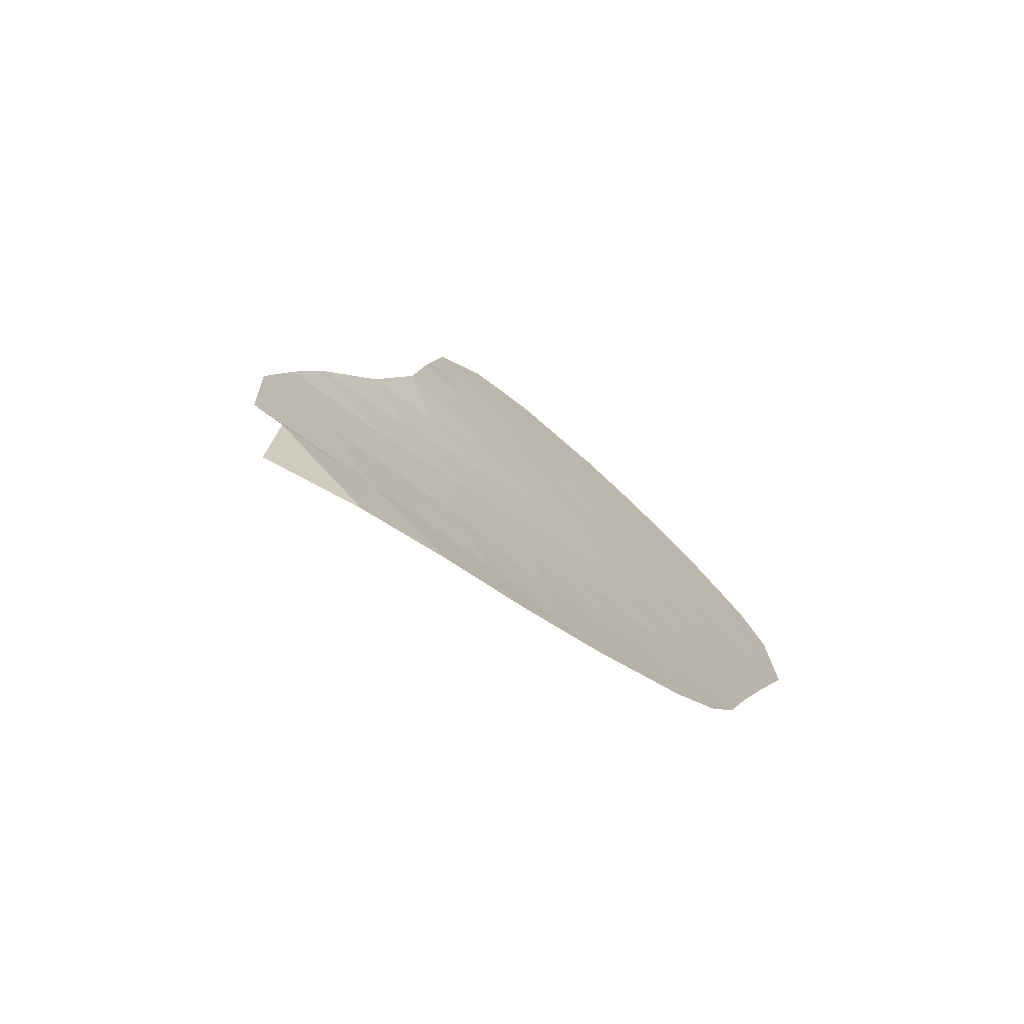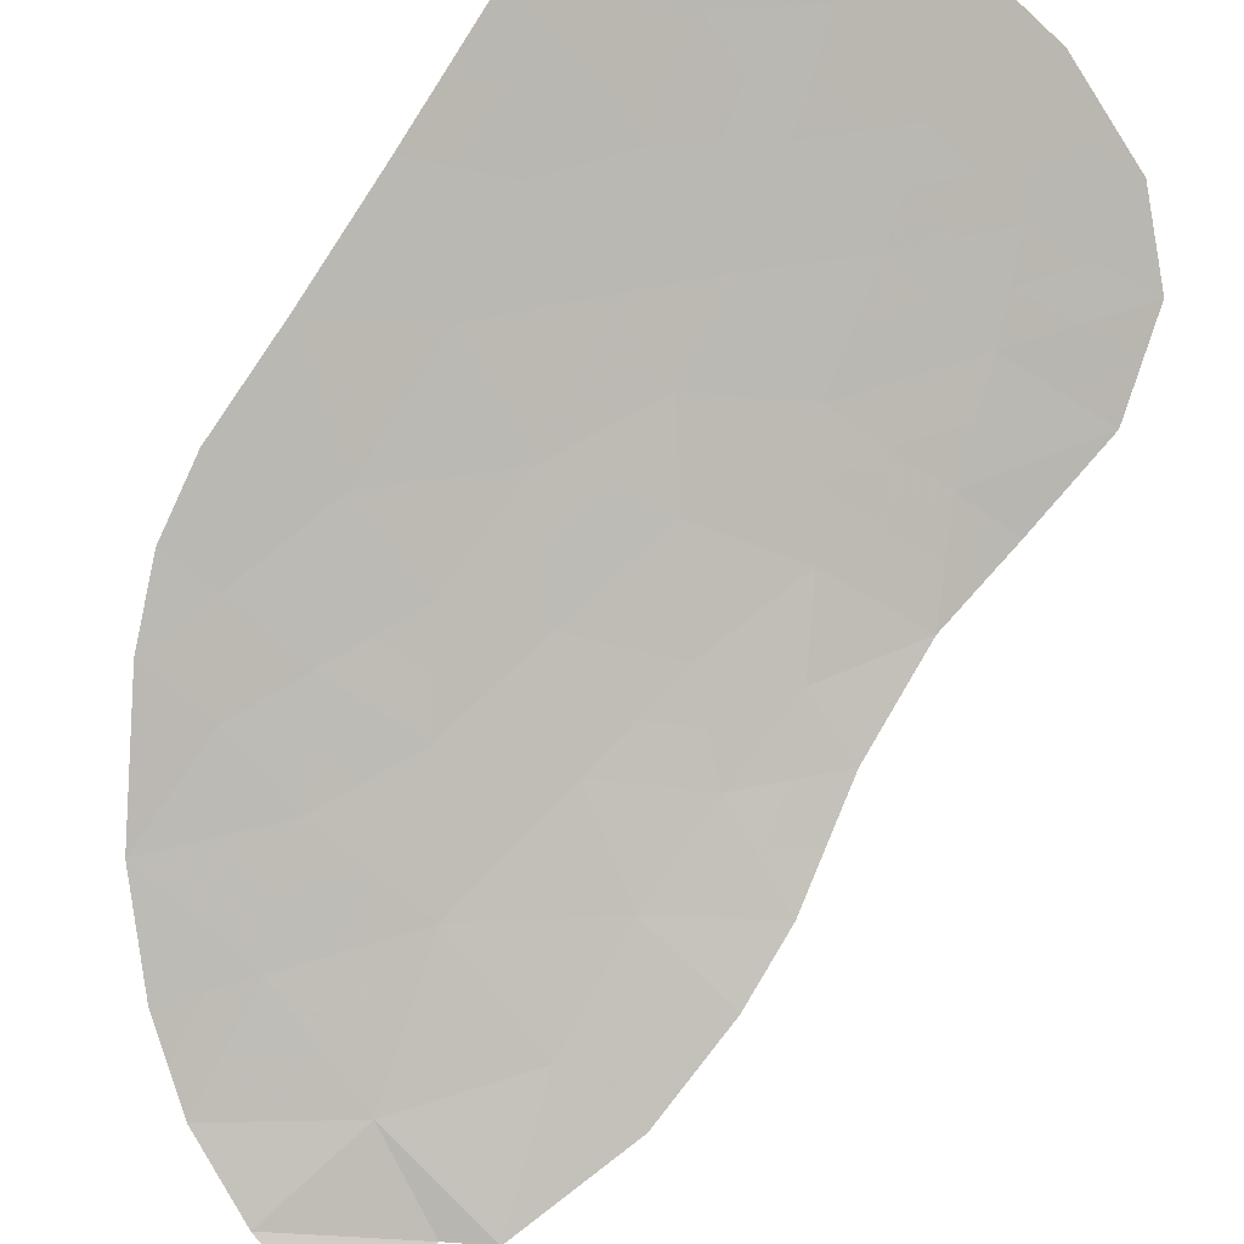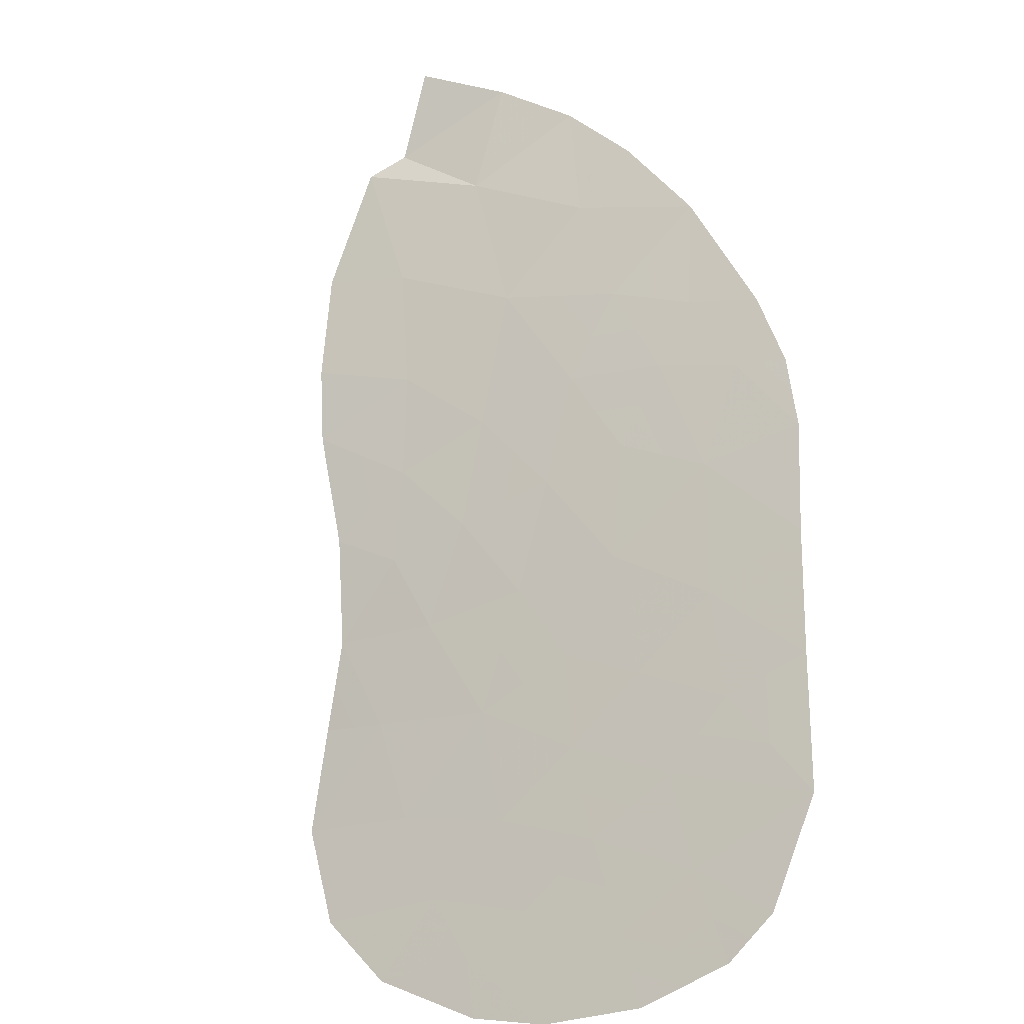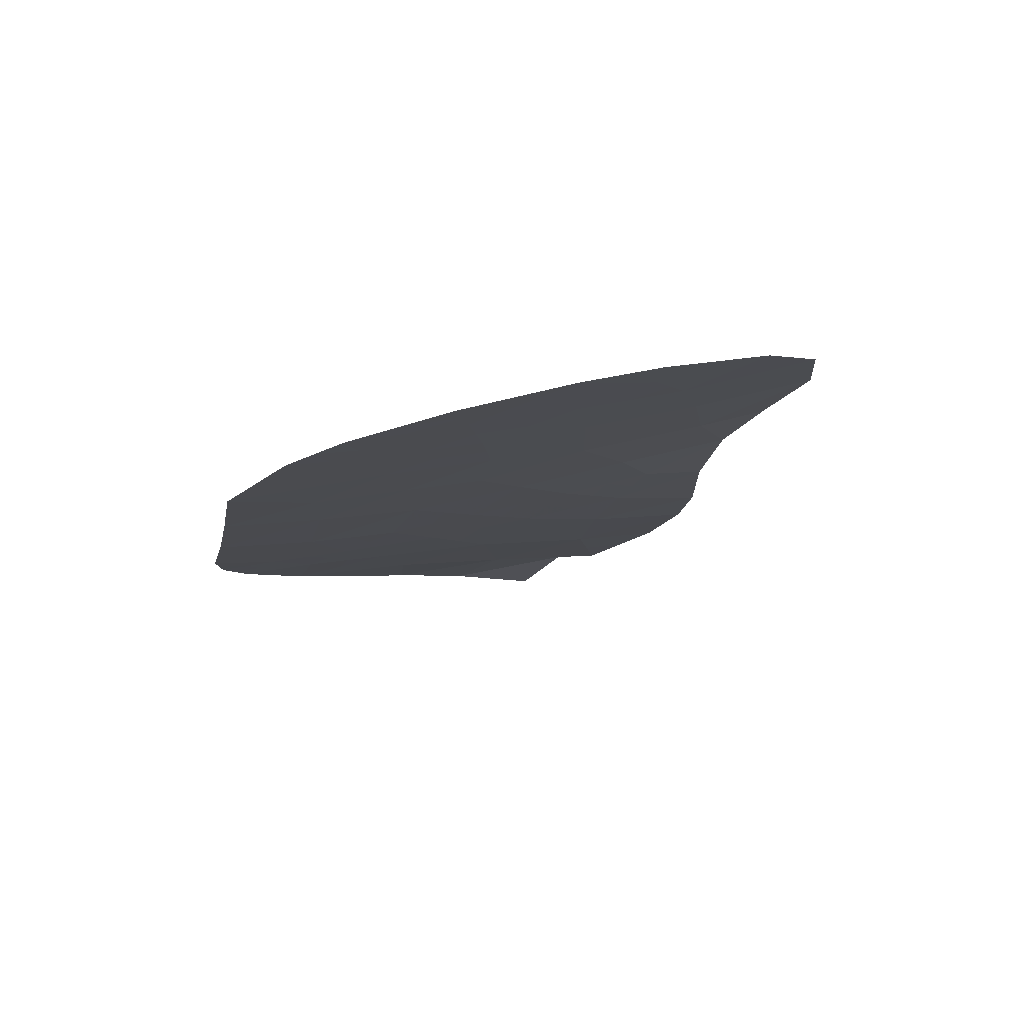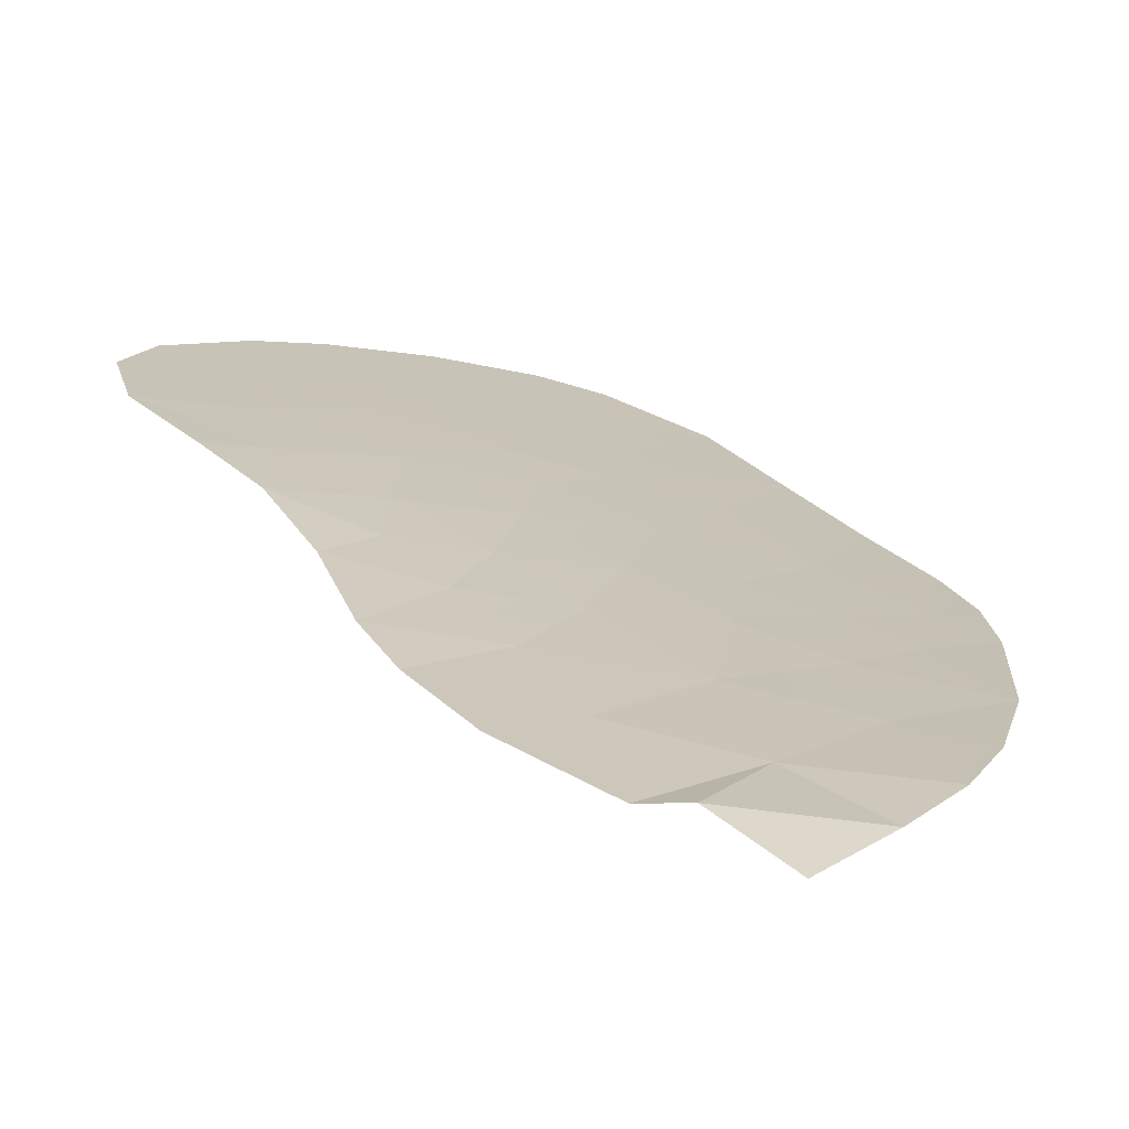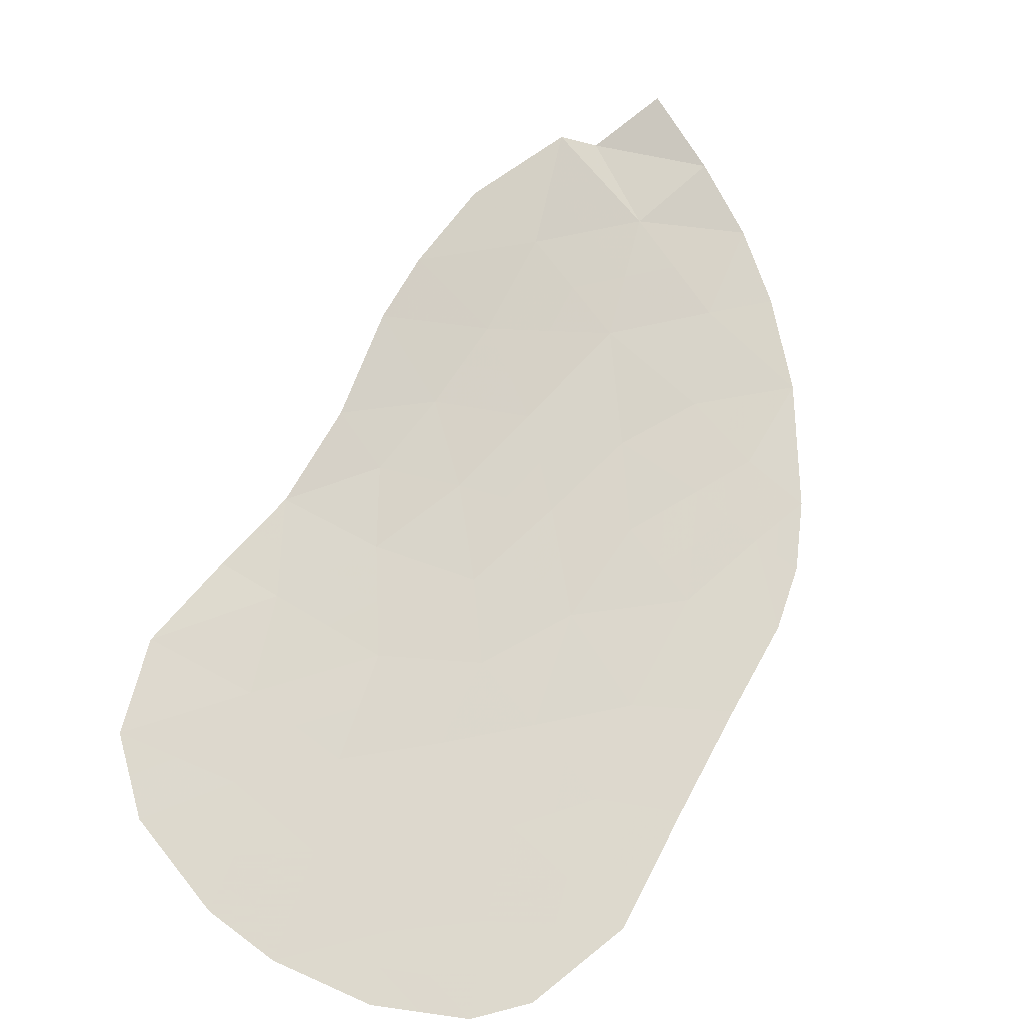
<metadata>
{"format":"obj","ext":"obj","renderer":"f3d","projection":"perspective","resolution":1024,"background":"white","views":[{"elev":54.3,"azim":48.9,"up":"+Z"},{"elev":-51.1,"azim":158.9,"up":"+Y"},{"elev":-56.0,"azim":26.4,"up":"+Z"},{"elev":-62.2,"azim":-168.3,"up":"+Z"},{"elev":-16.5,"azim":-14.0,"up":"+Y"},{"elev":-55.4,"azim":-21.9,"up":"+Z"}]}
</metadata>
<code>
v 51.06 131.3 38.04
v 50.52 129.9 40.09
v 54.72 128.3 41.66
v 51.18 129 41.16
v 57.42 128.9 40.66
v 53.3 131.9 36.83
v 56.02 131 37.76
v 56.91 131.5 36.97
v 55.85 125.6 45.2
v 56.43 126.6 43.86
v 52.97 127.6 42.68
v 54.17 127.5 42.72
v 51.78 128.3 42.06
v 52.05 129.1 40.91
v 53.5 126.8 43.63
v 57.96 130.7 38.02
v 53.26 124.7 46.29
v 54.73 132 36.58
v 50.48 130.7 38.95
v 52.7 125.5 45.2
v 56.84 127.4 42.81
v 57.74 126.8 43.56
v 58.8 127.1 43.16
v 58.46 126.4 44.18
v 56.08 129.4 40.13
v 52.43 131.3 37.87
v 52.16 130.7 38.68
v 57.42 126 44.69
v 58.94 125.6 45.39
v 55.6 127.5 42.76
v 52.05 130 39.73
v 58.31 124.8 46.47
v 53.65 129.3 40.5
v 53.22 128.4 41.75
v 58.46 129.6 39.53
v 59.4 127.8 42.12
v 59.52 127.2 42.96
v 52.41 126.2 44.42
v 56.75 123.7 47.91
v 54.94 123.9 47.61
v 55.69 123.1 48.38
v 55.12 129 40.71
v 59.42 126.6 43.84
v 58.94 128.6 40.9
v 57.93 127.8 42.14
v 54.35 123.8 47.44
v 55.91 124.5 46.81
v 52.29 131.8 37.21
v 54.81 129.8 39.66
v 54.37 125 45.99
v 52.2 127.3 43.17
v 56.11 131.8 36.65
v 56.08 130.2 38.89
v 54.74 130.6 38.56
v 57.2 129.8 39.45
v 57.34 125.1 45.97
v 57.63 124.2 47.27
v 53.46 131 38.11
v 53.98 126 44.7
v 53.48 130.2 39.21
v 56.25 128.3 41.55
v 54.92 126.7 43.81
v 54.73 131.4 37.41
v 51.67 131.5 37.63
v 52.36 131.5 37.54
v 51.74 131.3 37.96
v 54.1 130.8 38.33
v 54.09 131.2 37.76
v 54.73 131 37.99
v 56.75 129.1 40.4
v 56.83 128.6 41.11
v 56.16 128.8 40.84
v 54.01 132 36.7
v 54.73 131.7 37
v 54.01 131.7 37.12
v 56.51 131.7 36.81
v 56.46 131.3 37.37
v 56.06 131.4 37.21
v 53.57 127.6 42.7
v 53.84 127.2 43.18
v 53.23 127.2 43.15
v 51.92 128.7 41.48
v 52.63 128.7 41.33
v 52.5 128.3 41.91
v 52.85 127.1 43.4
v 52.59 127.5 42.92
v 58.27 126.9 43.36
v 58.63 126.7 43.67
v 58.1 126.6 43.87
v 50.5 130.3 39.52
v 51.26 130.3 39.34
v 51.29 129.9 39.91
v 51.28 129.5 40.5
v 52.05 129.5 40.32
v 50.85 129.5 40.63
v 51.61 129.1 41.04
v 52.29 131 38.28
v 51.61 131 38.36
v 54.19 128.8 41.08
v 53.97 128.3 41.71
v 53.44 128.8 41.12
v 52.1 130.4 39.21
v 51.32 130.7 38.82
v 51.48 128.7 41.61
v 58.7 129.1 40.22
v 58.18 128.8 40.78
v 57.94 129.2 40.09
v 59.46 127.5 42.54
v 59.16 127.1 43.06
v 59.1 127.4 42.64
v 56.92 126.3 44.28
v 57.08 126.7 43.71
v 57.58 126.4 44.13
v 52.95 126.5 44.02
v 53.74 126.4 44.16
v 53.2 126.1 44.56
v 55.84 123.8 47.76
v 56.22 123.4 48.14
v 55.31 123.5 47.99
v 52.76 130.1 39.47
v 52.82 130.5 38.95
v 53.57 129.8 39.85
v 54.15 130 39.43
v 54.23 129.5 40.08
v 59.18 126.1 44.61
v 58.7 126 44.78
v 58.94 126.5 44.01
v 59.17 128.2 41.51
v 58.66 127.8 42.13
v 58.44 128.2 41.52
v 56.01 127 43.31
v 56.22 127.4 42.78
v 56.63 127 43.33
v 54.64 123.9 47.52
v 55.13 124.2 47.13
v 55.42 124.2 47.21
v 55.92 127.9 42.16
v 56.54 127.8 42.18
v 52.55 125.9 44.81
v 53.34 125.8 44.95
v 59.11 126.8 43.5
v 57.68 128.4 41.4
v 52.85 129.6 40.11
v 56.33 124.1 47.36
v 53.7 128 42.24
v 54.45 127.9 42.19
v 54.92 128.7 41.18
v 55.69 128.7 41.13
v 55.48 128.3 41.61
v 56.64 129.6 39.79
v 57.31 129.3 40.05
v 52.85 129.2 40.7
v 57.09 128.1 41.84
v 57.39 127.6 42.47
v 57.84 127.3 42.85
v 57.29 127.1 43.18
v 52.31 126.7 43.79
v 57.94 126.2 44.43
v 58.37 127.4 42.65
v 58.63 125.2 45.93
v 57.83 125 46.22
v 58.14 125.3 45.68
v 54.92 125.8 44.95
v 54.45 126.3 44.26
v 55.39 126.2 44.51
v 52.98 125.1 45.75
v 53.53 125.3 45.6
v 53.81 124.8 46.14
v 55.16 127.9 42.21
v 54.89 127.5 42.74
v 59.47 126.9 43.4
v 54.39 129.1 40.6
v 58.21 130.2 38.77
v 57.83 129.7 39.49
v 57.58 130.2 38.73
v 55.67 126.7 43.84
v 55.26 127.1 43.29
v 53.1 128 42.22
v 54.21 126.8 43.72
v 54.55 127.1 43.27
v 51.99 127.8 42.62
v 52.38 128 42.37
v 56.64 130 39.17
v 57.02 130.5 38.45
v 55.45 129.6 39.89
v 55.45 130 39.27
v 56.08 129.8 39.51
v 55.41 130.4 38.72
v 54.78 130.2 39.11
v 56.14 126.1 44.53
v 56.64 125.8 44.95
v 52.79 131.8 37.02
v 52.86 131.6 37.35
v 58.18 125.8 45.04
v 55.14 124.7 46.4
v 54.36 124.4 46.72
v 56.05 130.6 38.33
v 56.99 130.9 37.89
v 57.43 131.1 37.49
v 55.42 131.6 37.03
v 55.37 131.2 37.59
v 53.8 124.3 46.87
v 57.38 125.6 45.33
v 56.6 125.4 45.59
v 57.97 124.5 46.87
v 57.49 124.7 46.62
v 56.77 124.3 47.04
v 56.62 124.8 46.39
v 57.19 123.9 47.59
v 55.88 125 46.01
v 55.11 125.3 45.6
v 55.6 129.2 40.42
v 54.97 129.4 40.18
v 55.38 130.8 38.16
v 53.38 131.5 37.47
v 54.18 125.5 45.35
v 52.95 131.1 37.99
v 50.77 131 38.5
v 52.81 130.9 38.4
v 53.47 130.6 38.66
v 55.42 131.9 36.61
v 54.11 130.4 38.88
f 1 64 66
f 64 48 65
f 64 65 66
f 66 65 26
f 54 67 69
f 67 58 68
f 67 68 69
f 69 68 63
f 25 70 72
f 70 5 71
f 70 71 72
f 72 71 61
f 6 73 75
f 73 18 74
f 73 74 75
f 75 74 63
f 52 76 78
f 76 8 77
f 76 77 78
f 78 77 7
f 11 79 81
f 79 12 80
f 79 80 81
f 81 80 15
f 13 82 84
f 82 14 83
f 82 83 84
f 84 83 34
f 11 81 86
f 81 15 85
f 81 85 86
f 86 85 51
f 22 87 89
f 87 23 88
f 87 88 89
f 89 88 24
f 2 90 92
f 90 19 91
f 90 91 92
f 92 91 31
f 14 93 94
f 93 2 92
f 93 92 94
f 94 92 31
f 4 95 96
f 95 2 93
f 95 93 96
f 96 93 14
f 1 66 98
f 66 26 97
f 66 97 98
f 98 97 27
f 33 99 101
f 99 3 100
f 99 100 101
f 101 100 34
f 27 102 103
f 102 31 91
f 102 91 103
f 103 91 19
f 13 104 82
f 104 4 96
f 104 96 82
f 82 96 14
f 35 105 107
f 105 44 106
f 105 106 107
f 107 106 5
f 36 108 110
f 108 37 109
f 108 109 110
f 110 109 23
f 28 111 113
f 111 10 112
f 111 112 113
f 113 112 22
f 38 114 116
f 114 15 115
f 114 115 116
f 116 115 59
f 40 117 119
f 117 39 118
f 117 118 119
f 119 118 41
f 60 120 121
f 120 31 102
f 120 102 121
f 121 102 27
f 33 122 124
f 122 60 123
f 122 123 124
f 124 123 49
f 43 125 127
f 125 29 126
f 125 126 127
f 127 126 24
f 44 128 130
f 128 36 129
f 128 129 130
f 130 129 45
f 10 131 133
f 131 30 132
f 131 132 133
f 133 132 21
f 40 134 136
f 134 46 135
f 134 135 136
f 136 135 47
f 30 137 132
f 137 61 138
f 137 138 132
f 132 138 21
f 20 139 140
f 139 38 116
f 139 116 140
f 140 116 59
f 43 127 141
f 127 24 88
f 127 88 141
f 141 88 23
f 44 130 106
f 130 45 142
f 130 142 106
f 106 142 5
f 60 122 120
f 122 33 143
f 122 143 120
f 120 143 31
f 39 117 144
f 117 40 136
f 117 136 144
f 144 136 47
f 12 145 146
f 145 34 100
f 145 100 146
f 146 100 3
f 3 147 149
f 147 42 148
f 147 148 149
f 149 148 61
f 25 150 70
f 150 55 151
f 150 151 70
f 70 151 5
f 14 94 152
f 94 31 143
f 94 143 152
f 152 143 33
f 61 153 138
f 153 45 154
f 153 154 138
f 138 154 21
f 45 155 154
f 155 22 156
f 155 156 154
f 154 156 21
f 38 157 114
f 157 51 85
f 157 85 114
f 114 85 15
f 28 113 158
f 113 22 89
f 113 89 158
f 158 89 24
f 36 110 129
f 110 23 159
f 110 159 129
f 129 159 45
f 22 112 156
f 112 10 133
f 112 133 156
f 156 133 21
f 29 160 162
f 160 32 161
f 160 161 162
f 162 161 56
f 9 163 165
f 163 59 164
f 163 164 165
f 165 164 62
f 17 166 168
f 166 20 167
f 166 167 168
f 168 167 50
f 12 146 170
f 146 3 169
f 146 169 170
f 170 169 30
f 5 142 71
f 142 45 153
f 142 153 71
f 71 153 61
f 37 171 109
f 171 43 141
f 171 141 109
f 109 141 23
f 34 83 101
f 83 14 152
f 83 152 101
f 101 152 33
f 3 99 147
f 99 33 172
f 99 172 147
f 147 172 42
f 16 173 175
f 173 35 174
f 173 174 175
f 175 174 55
f 55 174 151
f 174 35 107
f 174 107 151
f 151 107 5
f 10 176 131
f 176 62 177
f 176 177 131
f 131 177 30
f 34 145 178
f 145 12 79
f 145 79 178
f 178 79 11
f 23 87 159
f 87 22 155
f 87 155 159
f 159 155 45
f 62 179 180
f 179 15 80
f 179 80 180
f 180 80 12
f 51 181 86
f 181 13 182
f 181 182 86
f 86 182 11
f 13 84 182
f 84 34 178
f 84 178 182
f 182 178 11
f 16 175 184
f 175 55 183
f 175 183 184
f 184 183 53
f 25 185 187
f 185 49 186
f 185 186 187
f 187 186 53
f 62 180 177
f 180 12 170
f 180 170 177
f 177 170 30
f 54 188 189
f 188 53 186
f 188 186 189
f 189 186 49
f 9 190 191
f 190 10 111
f 190 111 191
f 191 111 28
f 26 65 193
f 65 48 192
f 65 192 193
f 193 192 6
f 29 194 126
f 194 28 158
f 194 158 126
f 126 158 24
f 50 195 196
f 195 47 135
f 195 135 196
f 196 135 46
f 16 184 198
f 184 53 197
f 184 197 198
f 198 197 7
f 8 199 77
f 199 16 198
f 199 198 77
f 77 198 7
f 63 200 201
f 200 52 78
f 200 78 201
f 201 78 7
f 46 202 196
f 202 17 168
f 202 168 196
f 196 168 50
f 28 194 203
f 194 29 162
f 194 162 203
f 203 162 56
f 28 203 191
f 203 56 204
f 203 204 191
f 191 204 9
f 32 205 161
f 205 57 206
f 205 206 161
f 161 206 56
f 57 207 206
f 207 47 208
f 207 208 206
f 206 208 56
f 57 209 207
f 209 39 144
f 209 144 207
f 207 144 47
f 9 210 211
f 210 47 195
f 210 195 211
f 211 195 50
f 25 212 185
f 212 42 213
f 212 213 185
f 185 213 49
f 53 183 187
f 183 55 150
f 183 150 187
f 187 150 25
f 54 214 188
f 214 7 197
f 214 197 188
f 188 197 53
f 58 215 68
f 215 6 75
f 215 75 68
f 68 75 63
f 20 140 167
f 140 59 216
f 140 216 167
f 167 216 50
f 6 215 193
f 215 58 217
f 215 217 193
f 193 217 26
f 27 103 98
f 103 19 218
f 103 218 98
f 98 218 1
f 7 214 201
f 214 54 69
f 214 69 201
f 201 69 63
f 33 124 172
f 124 49 213
f 124 213 172
f 172 213 42
f 26 217 97
f 217 58 219
f 217 219 97
f 97 219 27
f 60 121 220
f 121 27 219
f 121 219 220
f 220 219 58
f 3 149 169
f 149 61 137
f 149 137 169
f 169 137 30
f 59 115 164
f 115 15 179
f 115 179 164
f 164 179 62
f 59 163 216
f 163 9 211
f 163 211 216
f 216 211 50
f 61 148 72
f 148 42 212
f 148 212 72
f 72 212 25
f 56 208 204
f 208 47 210
f 208 210 204
f 204 210 9
f 62 176 165
f 176 10 190
f 176 190 165
f 165 190 9
f 52 200 221
f 200 63 74
f 200 74 221
f 221 74 18
f 60 220 222
f 220 58 67
f 220 67 222
f 222 67 54
f 60 222 123
f 222 54 189
f 222 189 123
f 123 189 49

</code>
